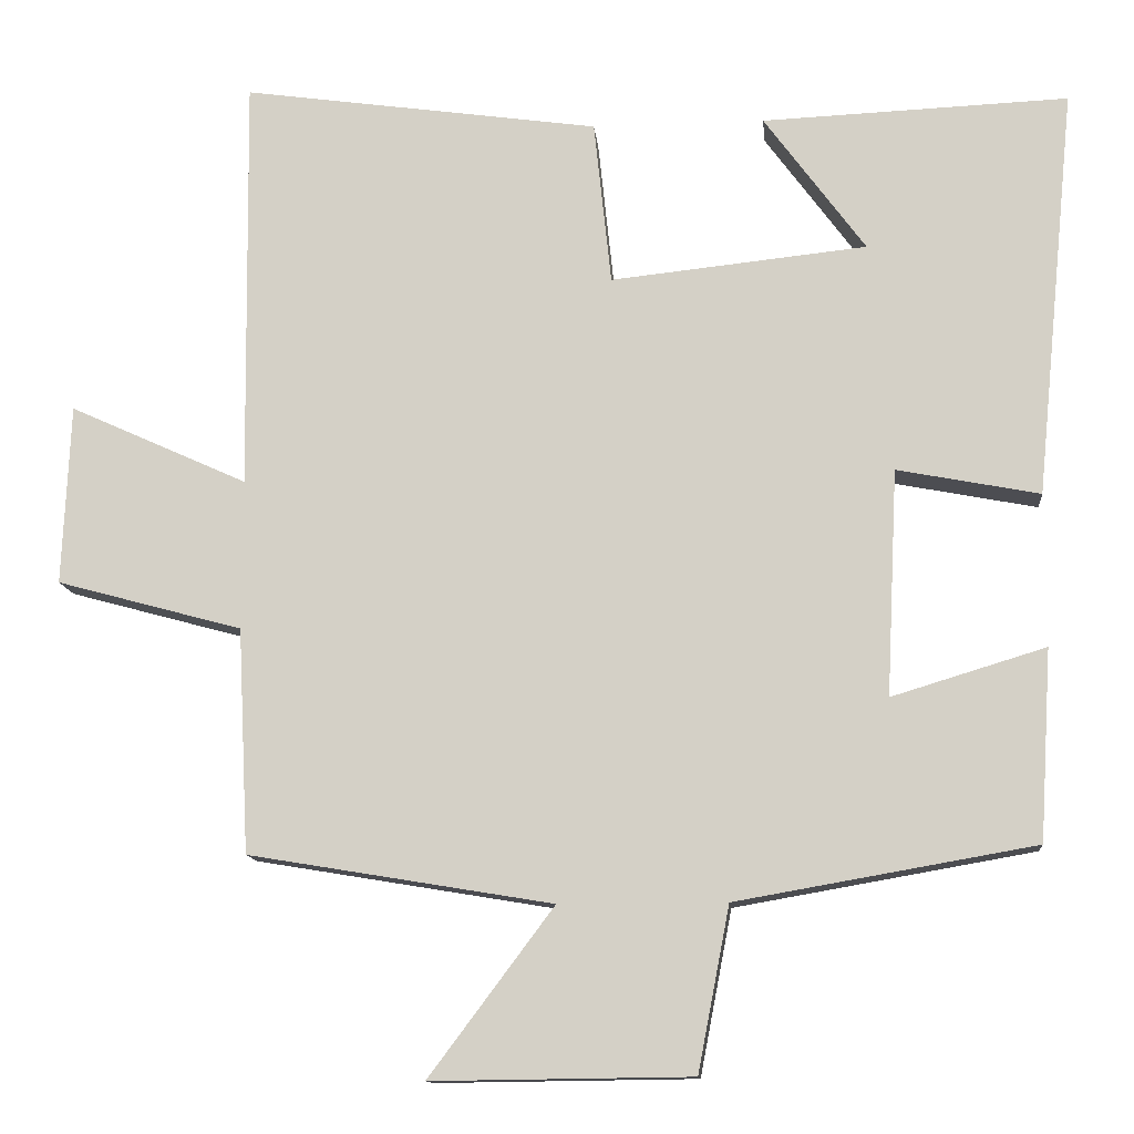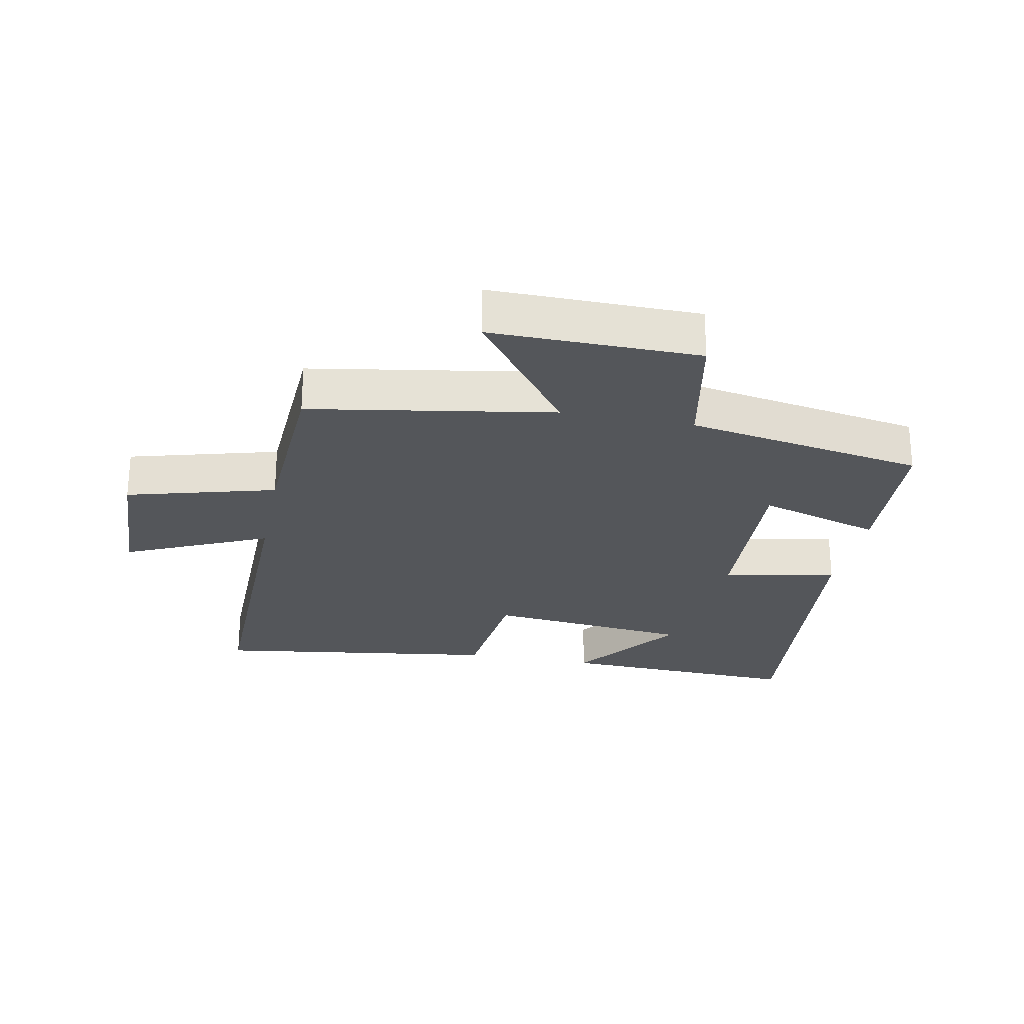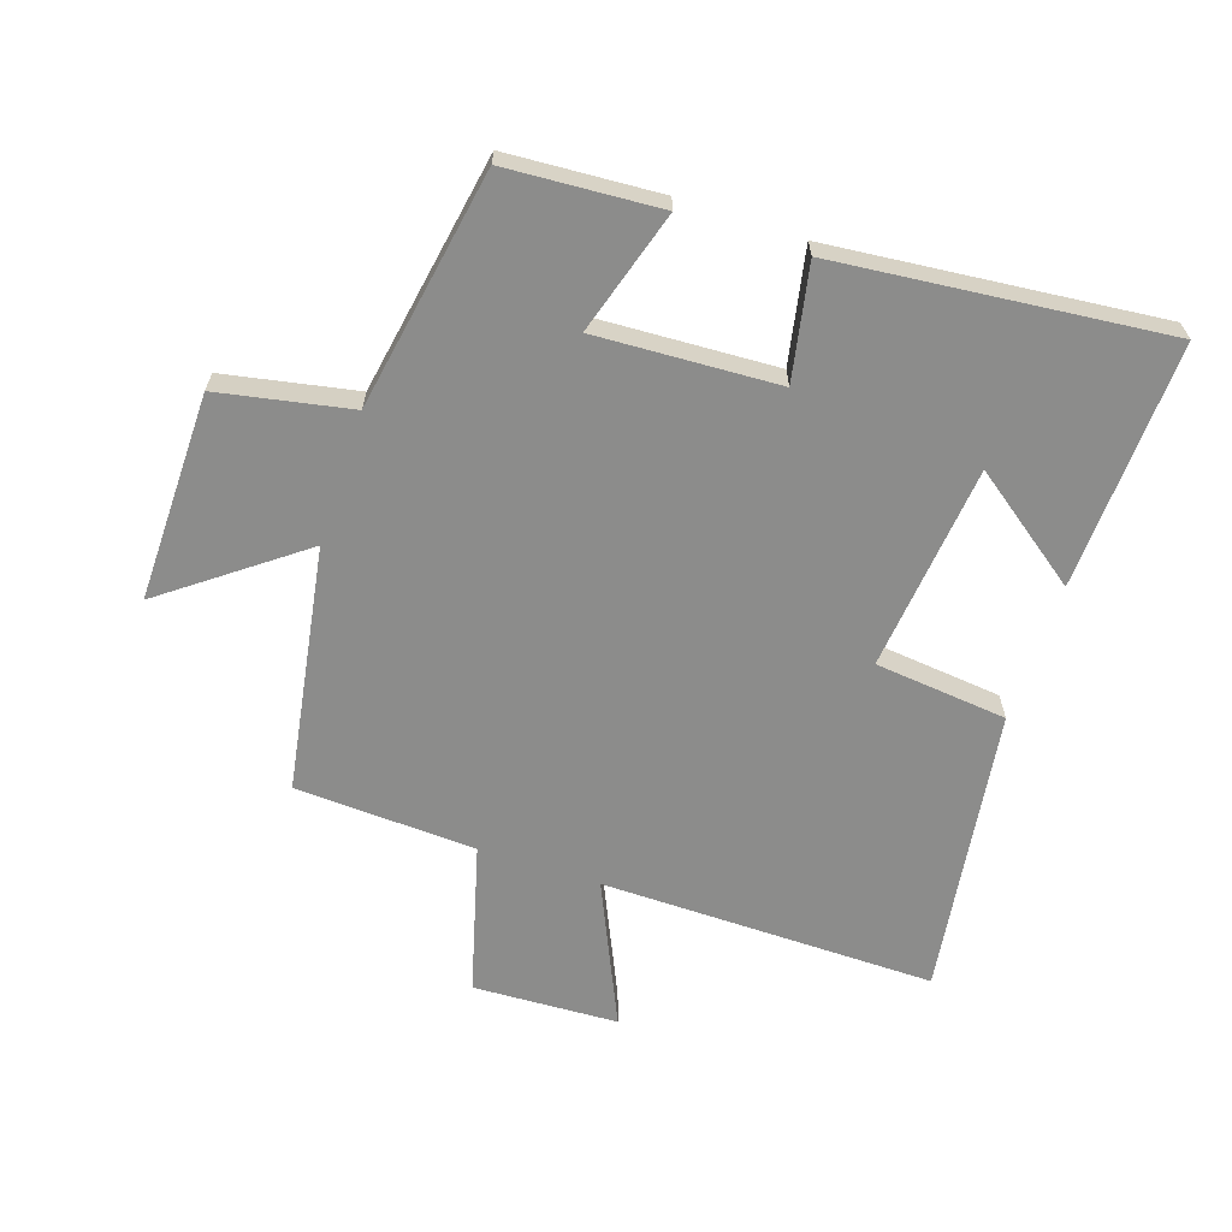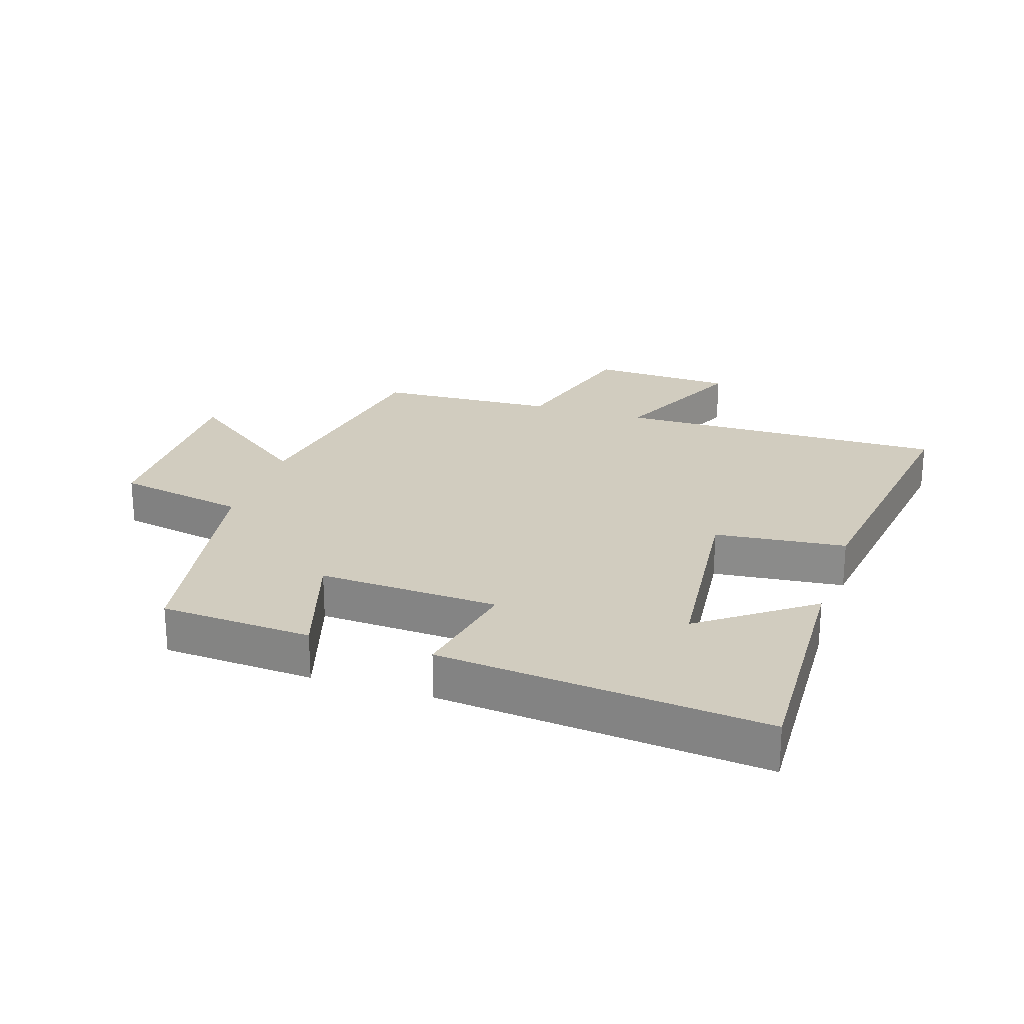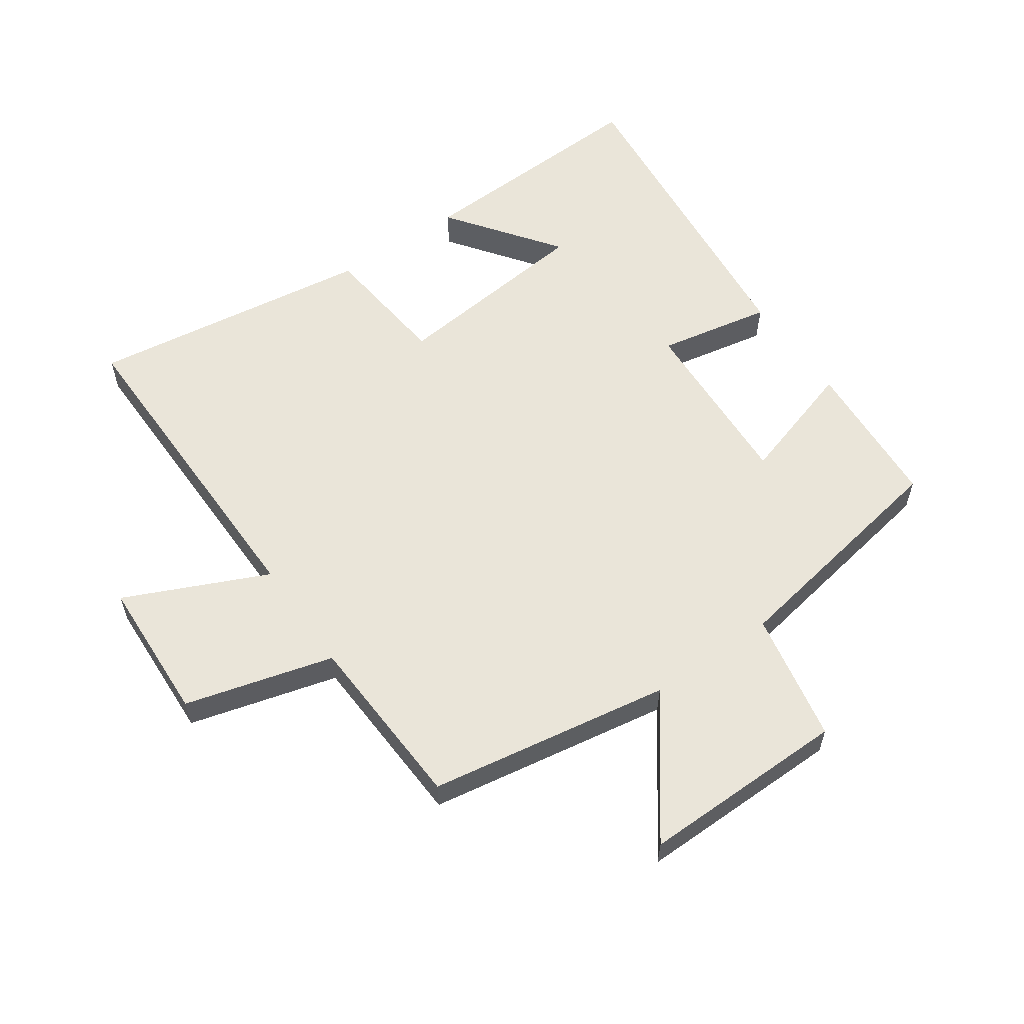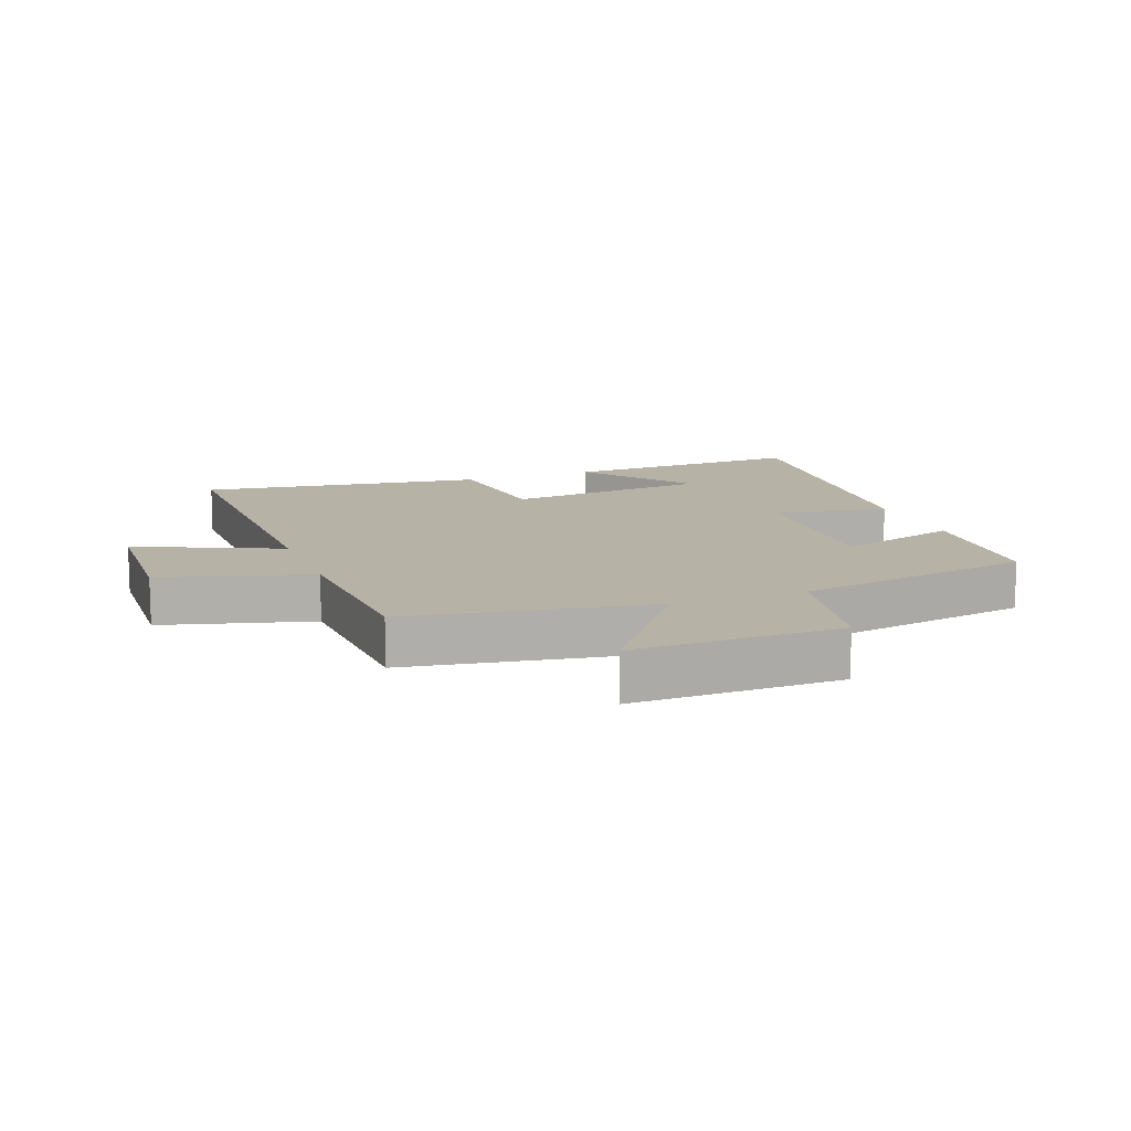
<metadata>
{"format":"obj","ext":"obj","renderer":"f3d","projection":"perspective","resolution":1024,"background":"white","views":[{"elev":-12.5,"azim":-174.7,"up":"+Z"},{"elev":-25.6,"azim":168.9,"up":"+Y"},{"elev":-64.1,"azim":-108.4,"up":"+Y"},{"elev":23.8,"azim":-72.0,"up":"+Y"},{"elev":58.3,"azim":145.1,"up":"+Y"},{"elev":12.4,"azim":159.3,"up":"+Y"}]}
</metadata>
<code>
v 0.506 0.07 0.564
v 0.5 0.07 0.038
v 0.725 0.07 0.14
v 0.735 0.07 -0.088
v 0.5 0.07 -0.152
v 0.486 0.07 -0.436
v 0.102 0.07 -0.5
v 0.26 0.07 -0.711
v -0.068 0.07 -0.707
v -0.108 0.07 -0.5
v -0.485 0.07 -0.434
v -0.5 0.07 -0.193
v -0.306 0.07 -0.252
v -0.32 0.07 0.034
v -0.5 0.07 -0.001
v -0.551 0.07 0.516
v -0.164 0.07 0.5
v -0.292 0.07 0.326
v 0.032 0.07 0.292
v 0.054 0.07 0.5
v 0.506 0 0.564
v 0.5 0 0.038
v 0.725 0 0.14
v 0.735 0 -0.088
v 0.5 0 -0.152
v 0.486 0 -0.436
v 0.102 0 -0.5
v 0.26 0 -0.711
v -0.068 0 -0.707
v -0.108 0 -0.5
v -0.485 0 -0.434
v -0.5 0 -0.193
v -0.306 0 -0.252
v -0.32 0 0.034
v -0.5 0 -0.001
v -0.551 0 0.516
v -0.164 0 0.5
v -0.292 0 0.326
v 0.032 0 0.292
v 0.054 0 0.5
f 19 20 1 2
f 18 19 2
f 16 17 18
f 14 15 16 18
f 13 14 18 2
f 10 11 12 13
f 10 13 2
f 7 8 9 10
f 5 6 7 10
f 5 10 2 3
f 3 4 5
f 22 21 40 39
f 22 39 38
f 38 37 36
f 38 36 35 34
f 22 38 34 33
f 33 32 31 30
f 22 33 30
f 30 29 28 27
f 30 27 26 25
f 23 22 30 25
f 25 24 23
f 1 21 22 2
f 2 22 23 3
f 3 23 24 4
f 4 24 25 5
f 5 25 26 6
f 6 26 27 7
f 7 27 28 8
f 8 28 29 9
f 9 29 30 10
f 10 30 31 11
f 11 31 32 12
f 12 32 33 13
f 13 33 34 14
f 14 34 35 15
f 15 35 36 16
f 16 36 37 17
f 17 37 38 18
f 18 38 39 19
f 19 39 40 20
f 20 40 21 1

</code>
